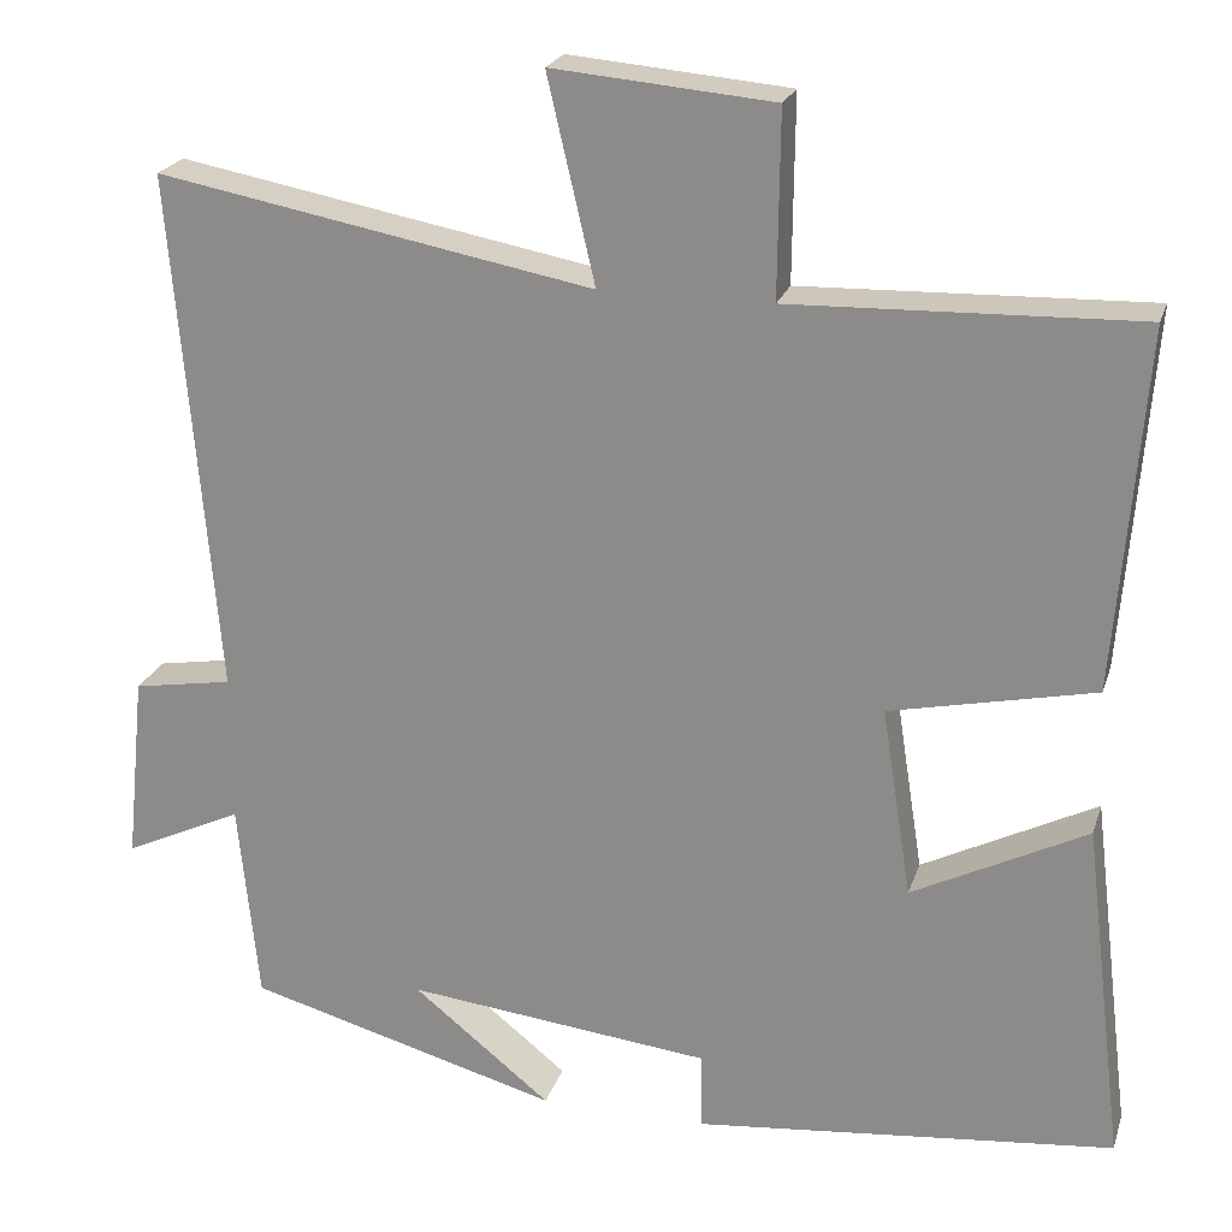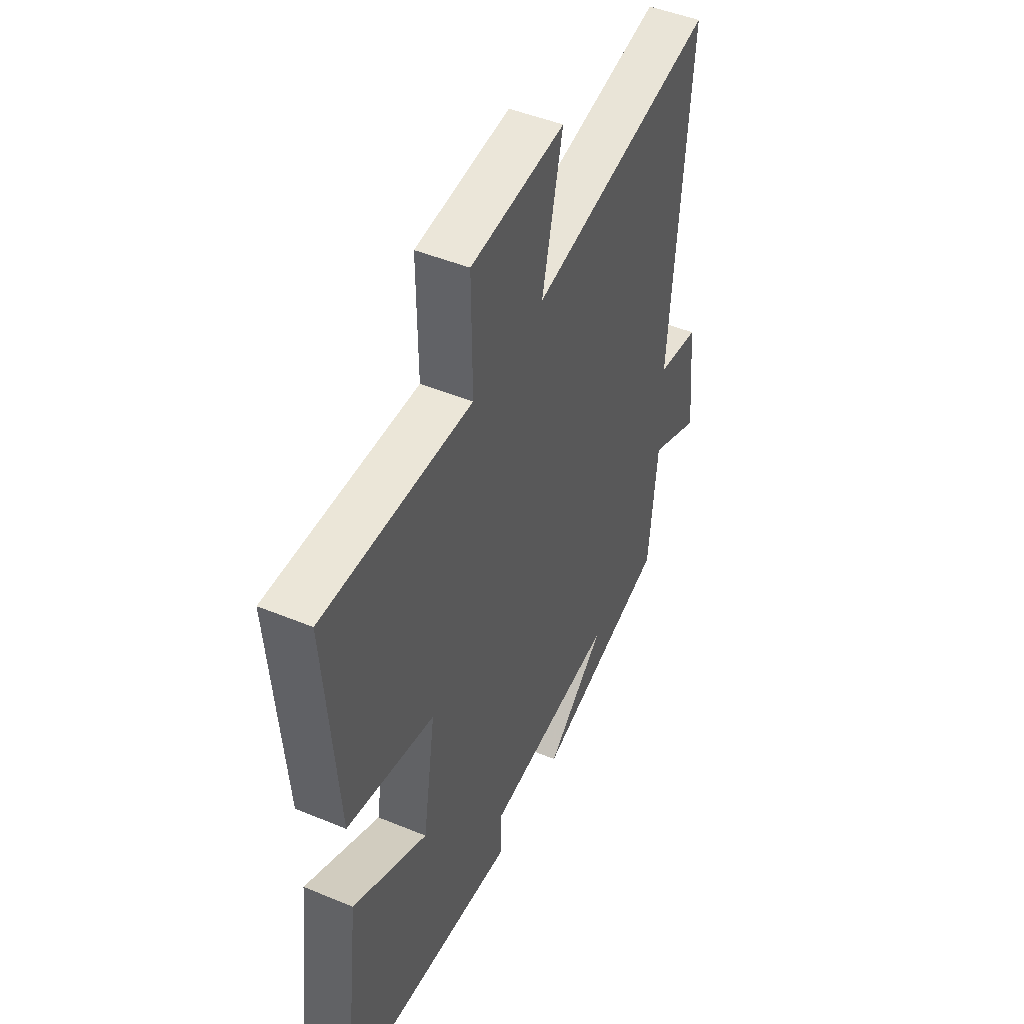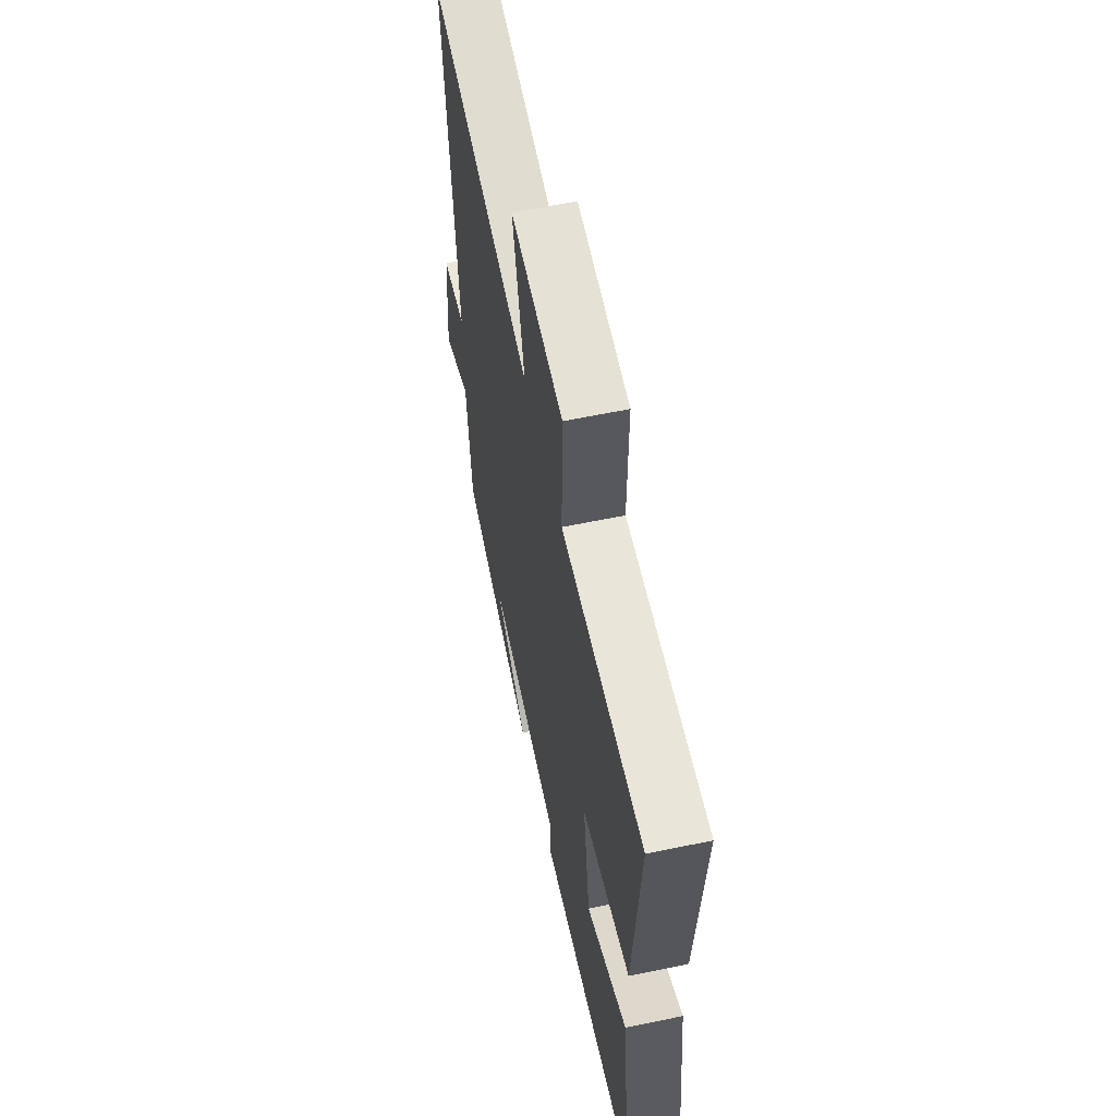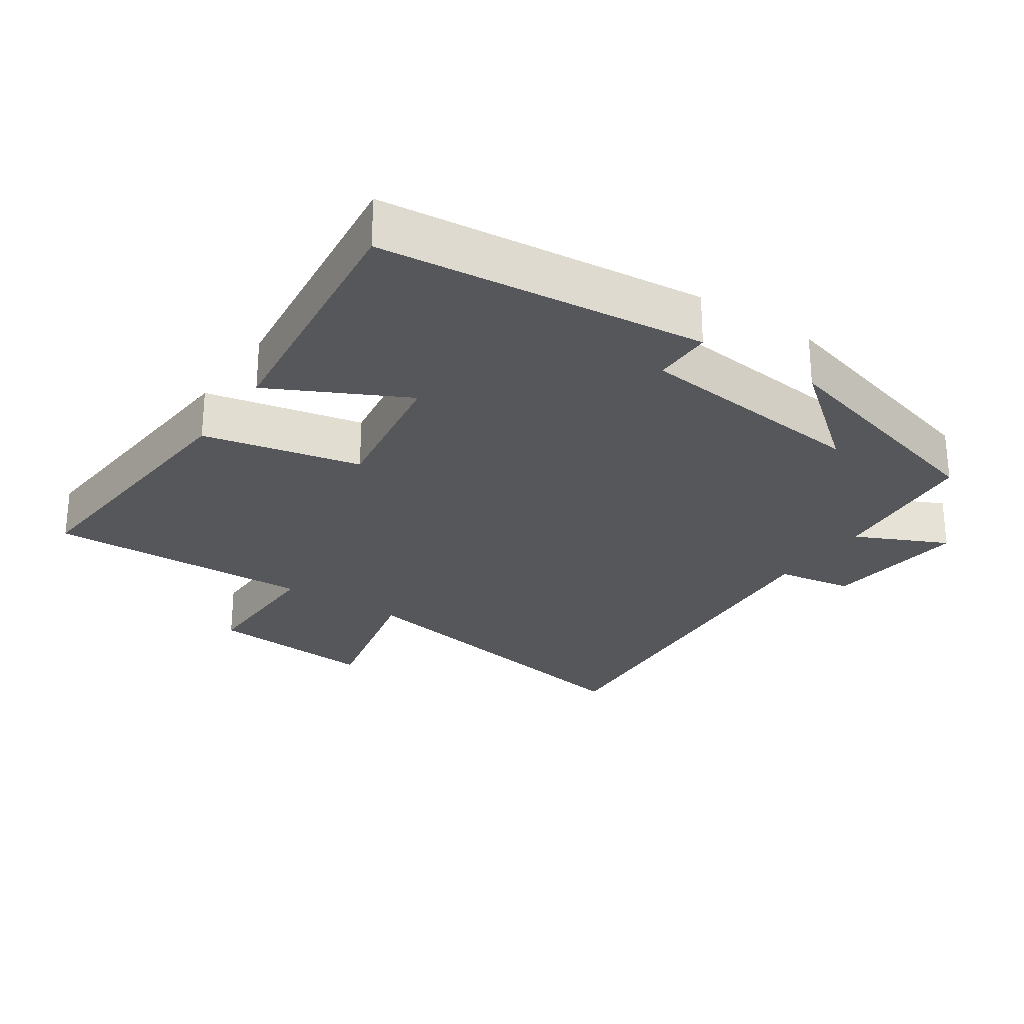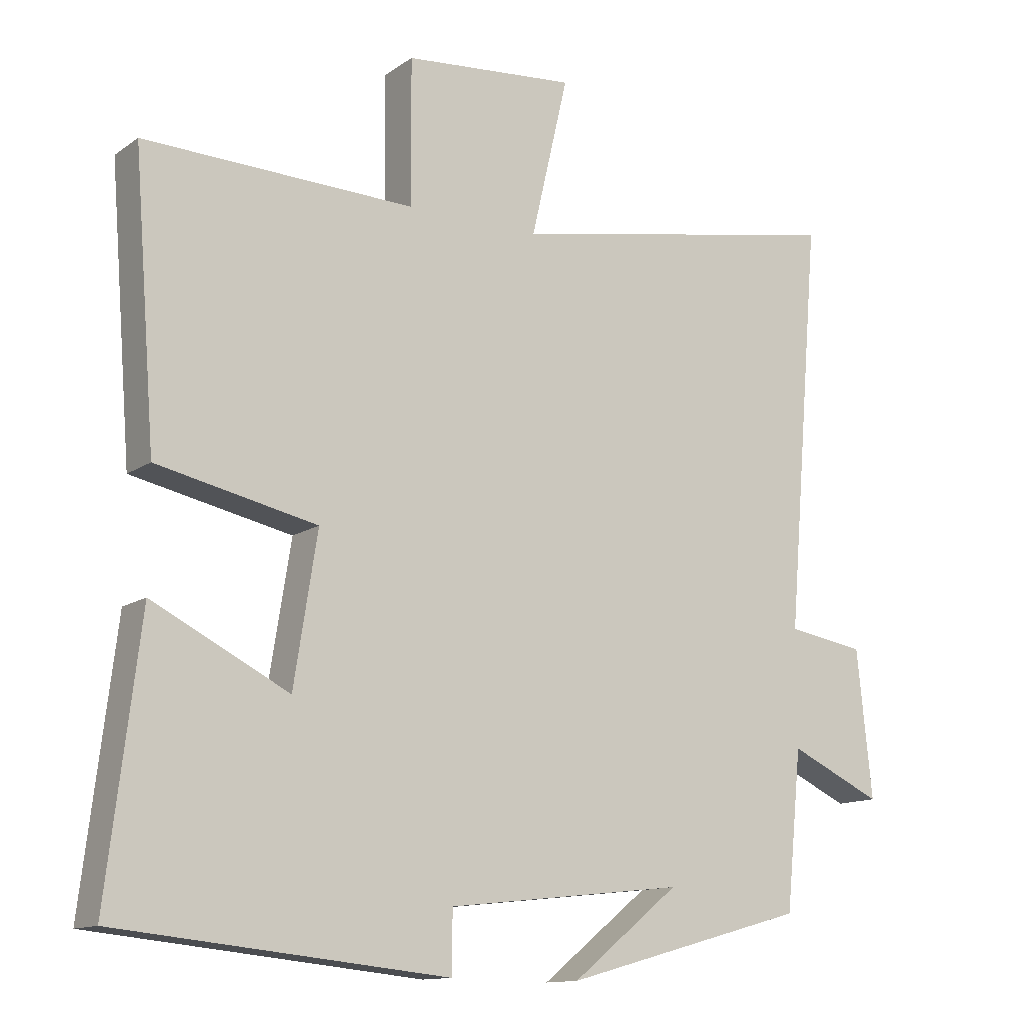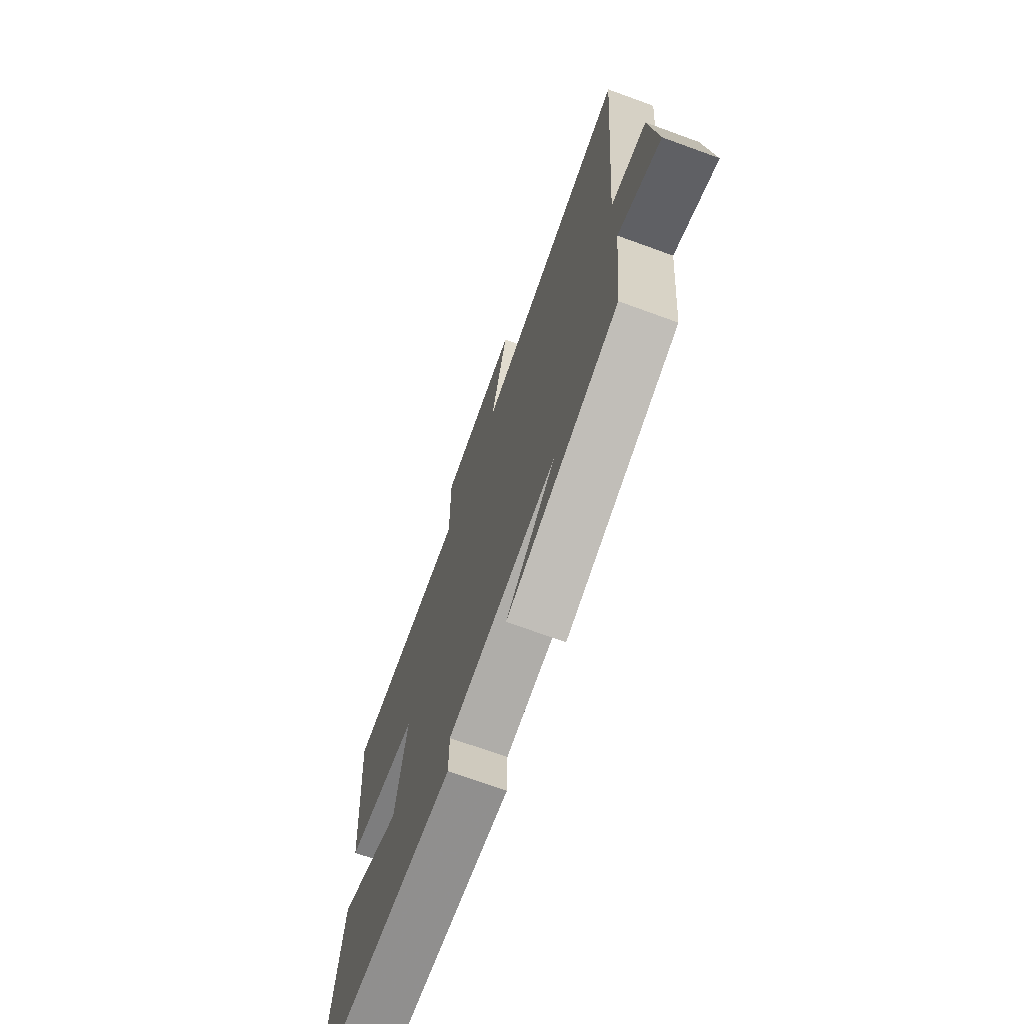
<metadata>
{"format":"obj","ext":"obj","renderer":"f3d","projection":"perspective","resolution":1024,"background":"white","views":[{"elev":22.3,"azim":15.7,"up":"+Z"},{"elev":47.1,"azim":115.1,"up":"+Z"},{"elev":59.8,"azim":77.9,"up":"+Z"},{"elev":-26.4,"azim":145.9,"up":"+Y"},{"elev":-12.8,"azim":146.7,"up":"+Z"},{"elev":-71.1,"azim":-110.0,"up":"+Z"}]}
</metadata>
<code>
v -0.55 0.07 0.592
v -0.056 0.07 0.5
v -0.11 0.07 0.732
v 0.14 0.07 0.71
v 0.138 0.07 0.5
v 0.532 0.07 0.512
v 0.5 0.07 0.103
v 0.268 0.07 0.053
v 0.302 0.07 -0.163
v 0.5 0.07 -0.063
v 0.547 0.07 -0.451
v 0.069 0.07 -0.5
v 0.068 0.07 -0.412
v -0.278 0.07 -0.374
v -0.121 0.07 -0.5
v -0.477 0.07 -0.402
v -0.5 0.07 -0.173
v -0.635 0.07 -0.236
v -0.613 0.07 -0.022
v -0.5 0.07 -0.003
v -0.55 0 0.592
v -0.056 0 0.5
v -0.11 0 0.732
v 0.14 0 0.71
v 0.138 0 0.5
v 0.532 0 0.512
v 0.5 0 0.103
v 0.268 0 0.053
v 0.302 0 -0.163
v 0.5 0 -0.063
v 0.547 0 -0.451
v 0.069 0 -0.5
v 0.068 0 -0.412
v -0.278 0 -0.374
v -0.121 0 -0.5
v -0.477 0 -0.402
v -0.5 0 -0.173
v -0.635 0 -0.236
v -0.613 0 -0.022
v -0.5 0 -0.003
f 17 18 19 20
f 16 17 20
f 14 15 16
f 14 16 20
f 13 14 20 1
f 9 10 11 12
f 8 9 12 13
f 5 6 7 8
f 5 8 13
f 2 3 4 5
f 2 5 13
f 1 2 13
f 40 39 38 37
f 40 37 36
f 36 35 34
f 40 36 34
f 21 40 34 33
f 32 31 30 29
f 33 32 29 28
f 28 27 26 25
f 33 28 25
f 25 24 23 22
f 33 25 22
f 33 22 21
f 1 21 22 2
f 2 22 23 3
f 3 23 24 4
f 4 24 25 5
f 5 25 26 6
f 6 26 27 7
f 7 27 28 8
f 8 28 29 9
f 9 29 30 10
f 10 30 31 11
f 11 31 32 12
f 12 32 33 13
f 13 33 34 14
f 14 34 35 15
f 15 35 36 16
f 16 36 37 17
f 17 37 38 18
f 18 38 39 19
f 19 39 40 20
f 20 40 21 1

</code>
